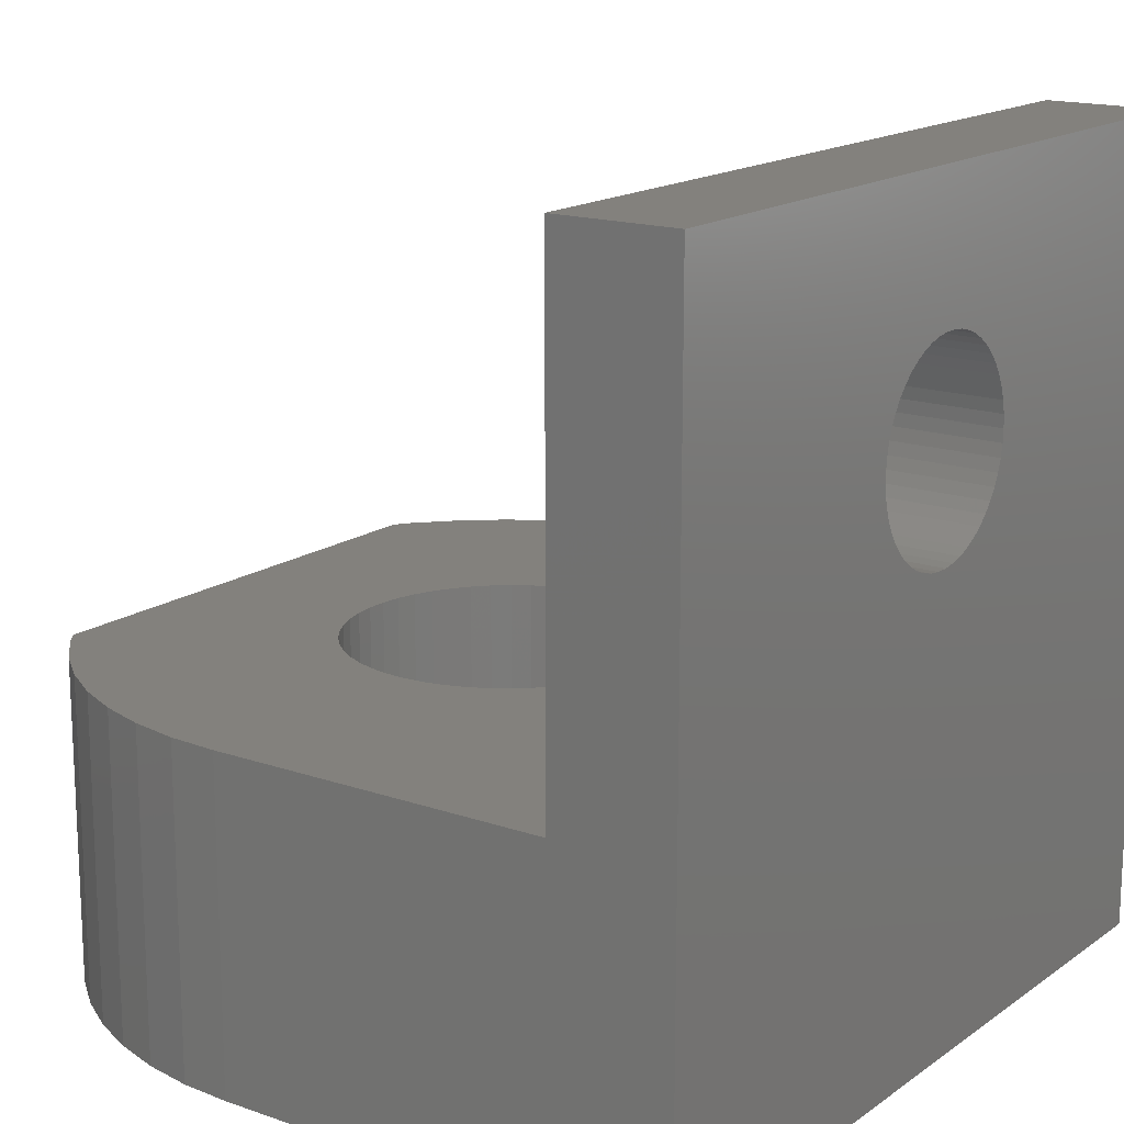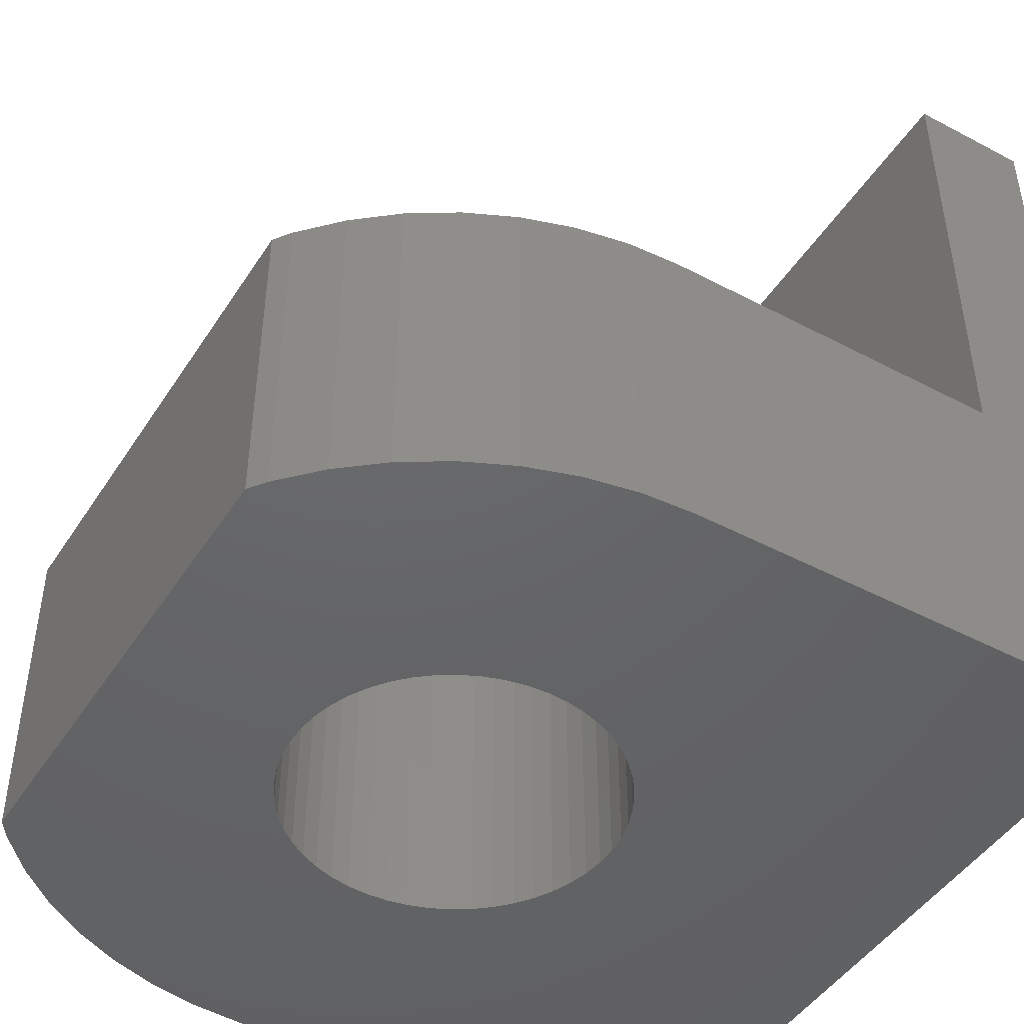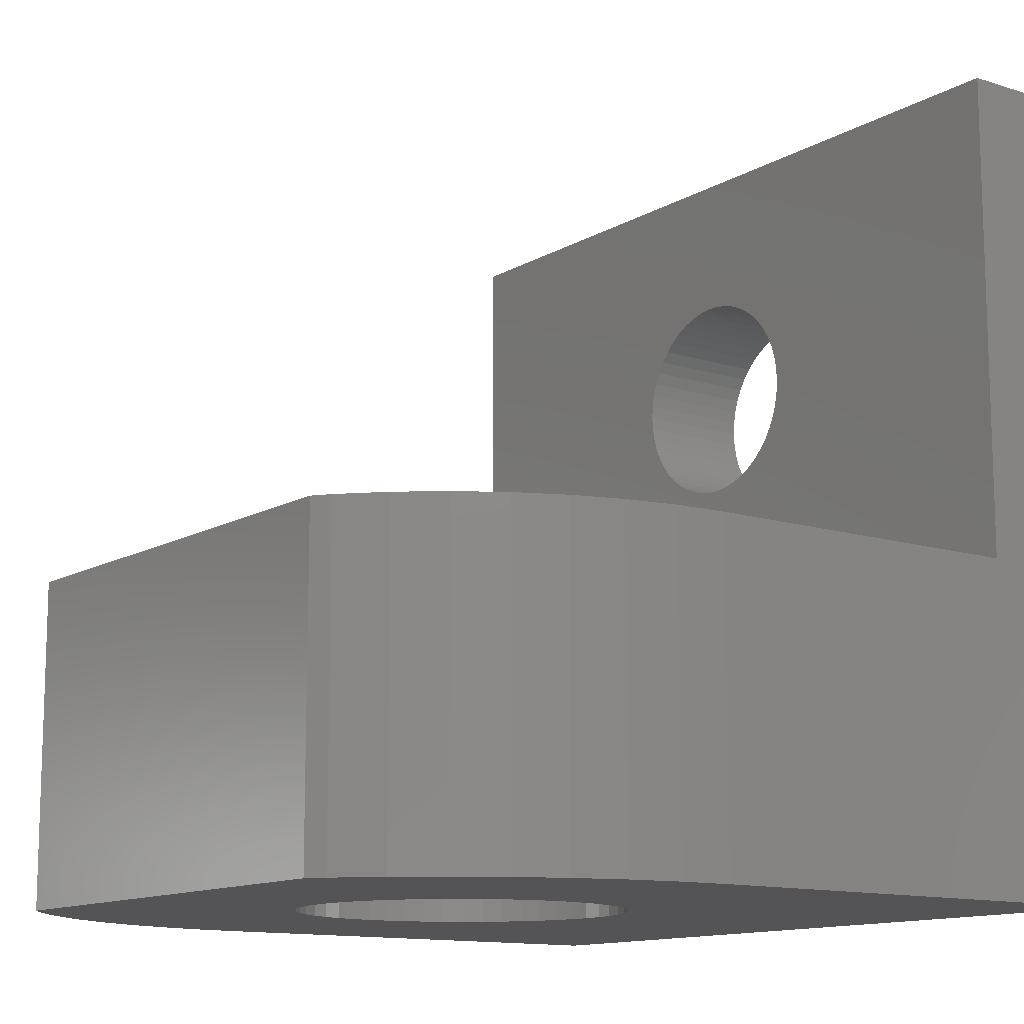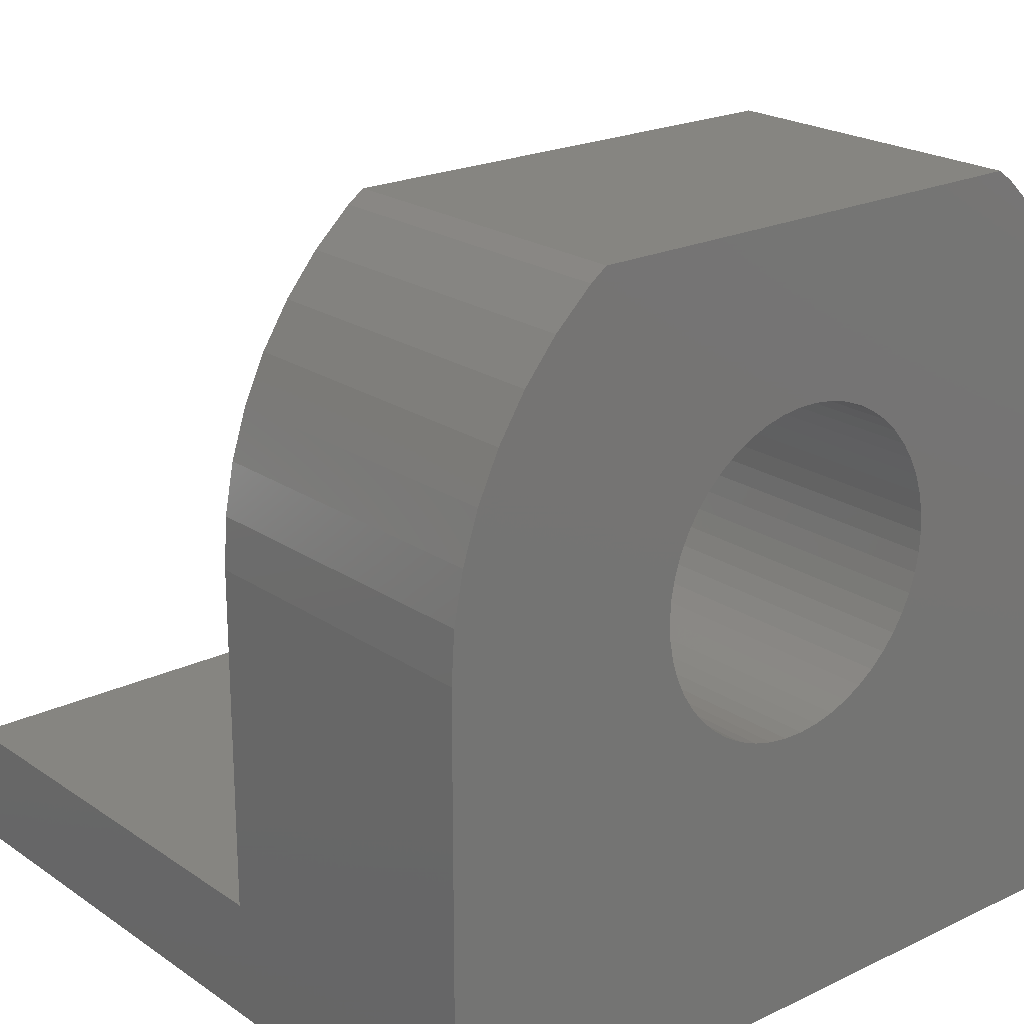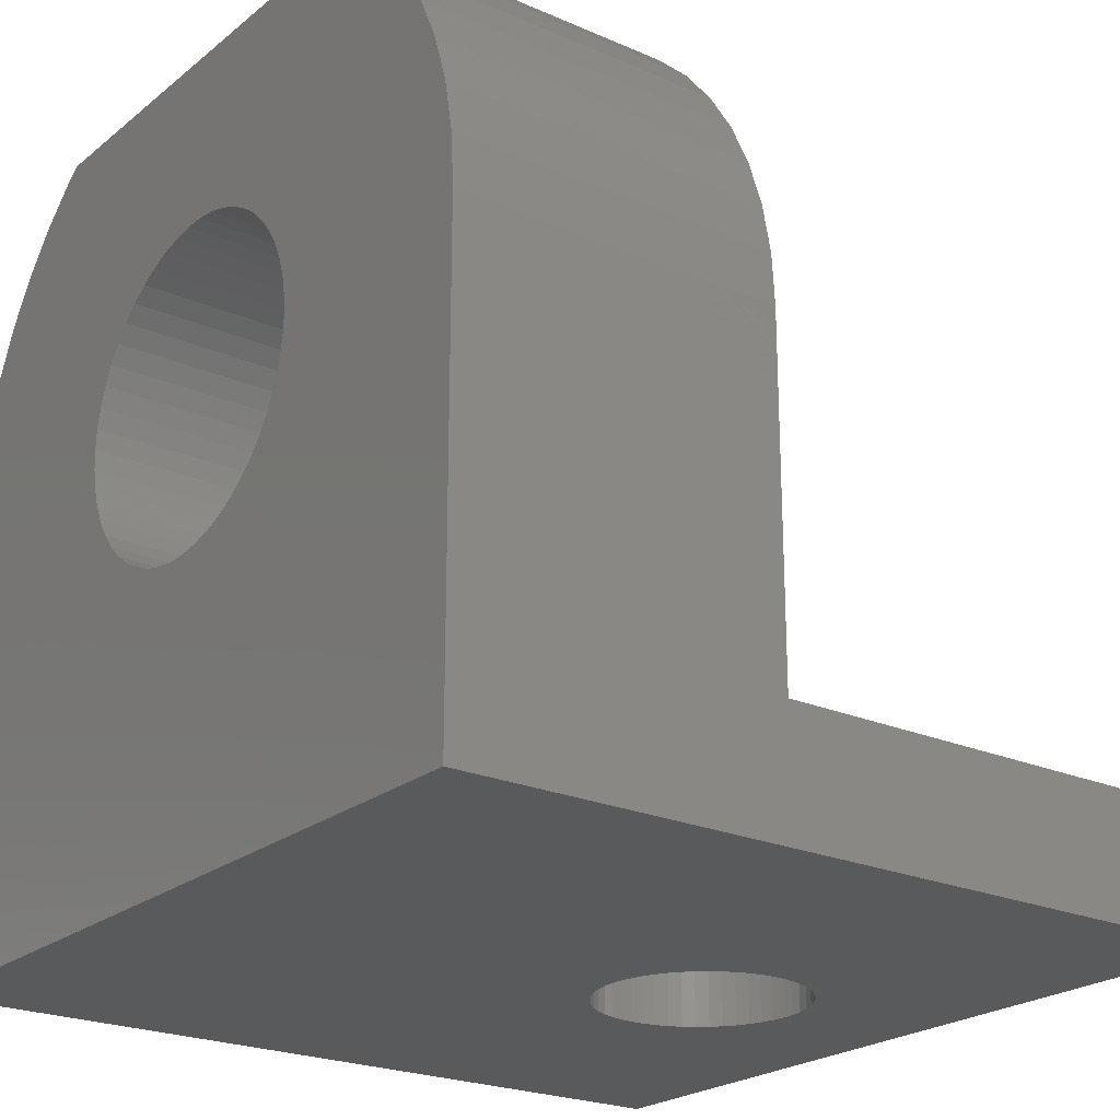
<metadata>
{"format":"stl","ext":"stl","renderer":"f3d","projection":"perspective","resolution":1024,"background":"white","views":[{"elev":16.1,"azim":125.5,"up":"+Y"},{"elev":-46.4,"azim":58.9,"up":"+Y"},{"elev":-12.5,"azim":53.3,"up":"+Y"},{"elev":21.4,"azim":-40.1,"up":"+Z"},{"elev":-22.8,"azim":53.2,"up":"+Z"}]}
</metadata>
<code>
# stl→obj: 272 verts, 548 faces
v -10 16 1.5
v -10 16 -1.5
v -10 4 1.5
v -10 -4 -1.5
v -10 -4 10
v -10 0 10
v -10 4 10
v 1.874 -4 0.1771
v 10 -4 -1.5
v 0.6279 -4 0.01973
v -0.6279 -4 0.01973
v 10 -4 10
v 9.921 -4 8.747
v 9.686 -4 7.513
v 9.298 -4 6.319
v 8.763 -4 5.182
v 8.09 -4 4.122
v 7.29 -4 3.155
v 6.374 -4 2.295
v 5.358 -4 1.557
v 4.258 -4 0.9517
v 3.09 -4 0.4894
v -1.874 -4 0.1771
v -3.09 -4 0.4894
v -4.258 -4 0.9517
v -5.358 -4 1.557
v -6.374 -4 2.295
v -7.29 -4 3.155
v -8.09 -4 4.122
v -8.763 -4 5.182
v -9.298 -4 6.319
v -9.686 -4 7.513
v -9.921 -4 8.747
v 0.788 12.43 -1.5
v 10 16 -1.5
v -2.53 9.68 -1.5
v -2.55 10 -1.5
v -2.47 9.366 -1.5
v -2.371 9.061 -1.5
v -2.235 8.772 -1.5
v -2.063 8.501 -1.5
v -1.859 8.254 -1.5
v -1.625 8.035 -1.5
v -1.086 7.693 -1.5
v -1.366 7.847 -1.5
v -0.788 7.575 -1.5
v -0.4778 7.495 -1.5
v -0.1601 7.455 -1.5
v 2.063 8.501 -1.5
v 1.859 8.254 -1.5
v 0.1601 7.455 -1.5
v 0.4778 7.495 -1.5
v 0.788 7.575 -1.5
v 1.086 7.693 -1.5
v 1.366 7.847 -1.5
v 1.625 8.035 -1.5
v 2.235 8.772 -1.5
v 2.371 9.061 -1.5
v 2.47 9.366 -1.5
v 2.53 9.68 -1.5
v 2.55 10 -1.5
v 1.366 12.15 -1.5
v 1.625 11.96 -1.5
v 2.53 10.32 -1.5
v 2.47 10.63 -1.5
v 2.371 10.94 -1.5
v 2.235 11.23 -1.5
v 2.063 11.5 -1.5
v 1.859 11.75 -1.5
v 0.4778 12.5 -1.5
v 0.1601 12.54 -1.5
v 1.086 12.31 -1.5
v -0.1601 12.54 -1.5
v -0.4778 12.5 -1.5
v -0.788 12.43 -1.5
v -1.086 12.31 -1.5
v -1.366 12.15 -1.5
v -1.625 11.96 -1.5
v -1.859 11.75 -1.5
v -2.063 11.5 -1.5
v -2.235 11.23 -1.5
v -2.371 10.94 -1.5
v -2.47 10.63 -1.5
v -2.53 10.32 -1.5
v 10 16 1.5
v 0.788 7.575 1.5
v 10 4 1.5
v -0.788 12.43 1.5
v -0.4778 12.5 1.5
v 0.4778 7.495 1.5
v -2.53 9.68 1.5
v -2.55 10 1.5
v -2.53 10.32 1.5
v 1.859 8.254 1.5
v 1.625 8.035 1.5
v -2.47 10.63 1.5
v 1.366 7.847 1.5
v -2.371 10.94 1.5
v 2.063 11.5 1.5
v 2.235 11.23 1.5
v -2.235 11.23 1.5
v 2.235 8.772 1.5
v 2.063 8.501 1.5
v -1.859 11.75 1.5
v -2.063 11.5 1.5
v -1.625 11.96 1.5
v -1.366 12.15 1.5
v -1.086 12.31 1.5
v -0.1601 12.54 1.5
v 0.1601 12.54 1.5
v 0.4778 12.5 1.5
v 0.788 12.43 1.5
v 1.859 11.75 1.5
v 2.371 9.061 1.5
v 2.371 10.94 1.5
v 1.086 12.31 1.5
v 1.366 12.15 1.5
v 1.625 11.96 1.5
v 2.47 10.63 1.5
v 2.53 10.32 1.5
v 2.55 10 1.5
v 2.53 9.68 1.5
v 2.47 9.366 1.5
v 1.086 7.693 1.5
v 0.1601 7.455 1.5
v -0.1601 7.455 1.5
v -0.4778 7.495 1.5
v -0.788 7.575 1.5
v -1.086 7.693 1.5
v -1.366 7.847 1.5
v -1.625 8.035 1.5
v -1.859 8.254 1.5
v -2.063 8.501 1.5
v -2.235 8.772 1.5
v -2.371 9.061 1.5
v -2.47 9.366 1.5
v -4 4 9.75
v -3.984 4 10
v -3.968 4 9.249
v -3.874 4 8.755
v -3.719 4 8.277
v -3.505 4 7.823
v -3.236 4 7.399
v -2.916 4 7.012
v -2.55 4 6.668
v -2.143 4 6.373
v -1.703 4 6.131
v -1.236 4 5.946
v -0.2512 4 5.758
v -0.7495 4 5.821
v 0.2512 4 5.758
v 0.7495 4 5.821
v 1.236 4 5.946
v 1.703 4 6.131
v 2.143 4 6.373
v 2.55 4 6.668
v 2.916 4 7.012
v 3.236 4 7.399
v 3.505 4 7.823
v 3.719 4 8.277
v 3.874 4 8.755
v 3.968 4 9.249
v 4 4 9.75
v 3.984 4 10
v 10 4 10
v -9.921 4 11.25
v -9.686 4 12.49
v -9.298 4 13.68
v -8.763 4 14.82
v -8.09 4 15.88
v -7.29 4 16.85
v -6.374 4 17.71
v -5.968 4 18
v 0.2512 4 13.74
v 5.968 4 18
v 0.7495 4 13.68
v 6.374 4 17.71
v 1.236 4 13.55
v 7.29 4 16.85
v 2.143 4 13.13
v 8.09 4 15.88
v 2.55 4 12.83
v 8.763 4 14.82
v 3.236 4 12.1
v 9.298 4 13.68
v 3.505 4 11.68
v 9.686 4 12.49
v 3.874 4 10.74
v 9.921 4 11.25
v 3.968 4 10.25
v 3.719 4 11.22
v 2.916 4 12.49
v 1.703 4 13.37
v -0.2512 4 13.74
v -0.7495 4 13.68
v -1.236 4 13.55
v -1.703 4 13.37
v -2.143 4 13.13
v -2.55 4 12.83
v -2.916 4 12.49
v -3.236 4 12.1
v -3.505 4 11.68
v -3.719 4 11.22
v -3.874 4 10.74
v -3.968 4 10.25
v -9.921 -4 11.25
v 10 0 10
v 9.921 -4 11.25
v 4 -4 9.75
v 3.968 -4 10.25
v 3.968 -4 9.249
v 3.874 -4 8.755
v 3.719 -4 8.277
v 3.505 -4 7.823
v 3.236 -4 7.399
v 2.916 -4 7.012
v 2.55 -4 6.668
v 2.143 -4 6.373
v 1.703 -4 6.131
v 1.236 -4 5.946
v 0.7495 -4 5.821
v 0.2512 -4 5.758
v -0.2512 -4 5.758
v -0.7495 -4 5.821
v -1.236 -4 5.946
v -1.703 -4 6.131
v -2.143 -4 6.373
v -2.55 -4 6.668
v -2.916 -4 7.012
v -3.236 -4 7.399
v -3.505 -4 7.823
v -3.719 -4 8.277
v -3.874 -4 8.755
v -3.968 -4 9.249
v -4 -4 9.75
v -3.968 -4 10.25
v -3.874 -4 10.74
v -3.719 -4 11.22
v -3.505 -4 11.68
v -3.236 -4 12.1
v -2.916 -4 12.49
v -2.55 -4 12.83
v -2.143 -4 13.13
v -1.703 -4 13.37
v -1.236 -4 13.55
v -0.7495 -4 13.68
v -0.2512 -4 13.74
v 0.2512 -4 13.74
v 0.7495 -4 13.68
v 1.236 -4 13.55
v 1.703 -4 13.37
v 2.143 -4 13.13
v 2.55 -4 12.83
v 2.916 -4 12.49
v 3.236 -4 12.1
v 3.505 -4 11.68
v 3.719 -4 11.22
v 3.874 -4 10.74
v 9.686 -4 12.49
v 9.298 -4 13.68
v 8.763 -4 14.82
v 8.09 -4 15.88
v 7.29 -4 16.85
v 6.374 -4 17.71
v 5.968 -4 18
v -5.968 -4 18
v -6.374 -4 17.71
v -7.29 -4 16.85
v -8.09 -4 15.88
v -8.763 -4 14.82
v -9.298 -4 13.68
v -9.686 -4 12.49
f 1 2 3
f 4 5 3
f 4 3 2
f 3 5 6
f 3 6 7
f 8 4 9
f 10 11 4
f 12 13 9
f 13 14 9
f 14 15 9
f 15 16 9
f 16 17 9
f 17 18 9
f 18 19 9
f 19 20 9
f 21 22 9
f 22 8 9
f 10 4 8
f 11 23 4
f 24 4 23
f 25 4 24
f 26 4 25
f 27 4 26
f 28 4 27
f 29 4 28
f 30 4 29
f 31 4 30
f 32 4 31
f 33 4 32
f 5 4 33
f 20 21 9
f 4 2 9
f 34 2 35
f 36 2 37
f 38 2 36
f 39 2 38
f 40 2 39
f 41 2 40
f 42 2 41
f 9 2 42
f 9 42 43
f 44 9 45
f 46 9 44
f 47 9 46
f 48 9 47
f 49 35 50
f 9 48 51
f 9 51 52
f 9 52 53
f 9 53 54
f 9 54 55
f 9 55 56
f 9 56 50
f 9 50 35
f 57 35 49
f 58 35 57
f 59 35 58
f 60 35 59
f 61 35 60
f 62 35 63
f 61 64 35
f 64 65 35
f 65 66 35
f 66 67 35
f 67 68 35
f 68 69 35
f 69 63 35
f 70 2 34
f 71 2 70
f 62 72 35
f 72 34 35
f 73 2 71
f 74 2 73
f 75 2 74
f 76 2 75
f 77 2 76
f 78 2 77
f 79 2 78
f 80 2 79
f 81 2 80
f 82 2 81
f 83 2 82
f 84 2 83
f 37 2 84
f 45 9 43
f 2 1 35
f 35 1 85
f 86 3 87
f 88 89 85
f 86 90 3
f 1 3 91
f 1 91 92
f 1 92 93
f 94 95 87
f 1 93 96
f 95 97 87
f 1 96 98
f 99 100 87
f 1 98 101
f 102 103 87
f 104 1 105
f 106 1 104
f 107 1 106
f 108 1 107
f 88 1 108
f 89 109 85
f 85 1 88
f 109 110 85
f 110 111 85
f 111 112 85
f 113 99 87
f 114 102 87
f 100 115 87
f 85 112 116
f 103 94 87
f 85 116 117
f 85 117 118
f 85 113 87
f 85 118 113
f 115 119 87
f 119 120 87
f 120 121 87
f 121 122 87
f 122 123 87
f 123 114 87
f 97 124 87
f 124 86 87
f 90 125 3
f 126 3 125
f 127 3 126
f 128 3 127
f 129 3 128
f 130 3 129
f 131 3 130
f 132 3 131
f 133 3 132
f 134 3 133
f 135 3 134
f 136 3 135
f 91 3 136
f 101 105 1
f 137 7 138
f 139 7 137
f 140 7 139
f 141 7 140
f 142 7 141
f 143 7 142
f 144 7 143
f 3 7 145
f 3 145 146
f 3 146 147
f 3 147 148
f 3 148 87
f 149 87 150
f 150 87 148
f 151 87 149
f 152 87 151
f 153 87 152
f 154 87 153
f 155 87 154
f 87 155 156
f 156 157 87
f 157 158 87
f 158 159 87
f 159 160 87
f 160 161 87
f 161 162 87
f 162 163 87
f 163 164 87
f 87 164 165
f 145 7 144
f 7 166 138
f 138 166 167
f 138 167 168
f 138 168 169
f 138 169 170
f 138 170 171
f 138 171 172
f 138 172 173
f 174 173 175
f 176 175 177
f 178 177 179
f 180 179 181
f 182 181 183
f 184 183 185
f 186 185 187
f 188 187 189
f 164 189 165
f 190 189 164
f 191 187 188
f 186 187 191
f 184 185 186
f 192 183 184
f 182 183 192
f 180 181 182
f 193 179 180
f 178 179 193
f 176 177 178
f 174 175 176
f 194 173 174
f 195 173 194
f 196 173 195
f 197 173 196
f 198 173 197
f 199 173 198
f 200 173 199
f 201 173 200
f 202 173 201
f 203 173 202
f 204 173 203
f 205 173 204
f 138 173 205
f 188 189 190
f 5 206 6
f 6 206 166
f 6 166 7
f 87 9 35
f 87 165 12
f 12 9 87
f 207 12 165
f 85 87 35
f 84 93 92
f 37 84 92
f 92 91 36
f 37 92 36
f 83 96 93
f 84 83 93
f 82 98 96
f 83 82 96
f 81 101 98
f 82 81 98
f 80 105 101
f 81 80 101
f 79 104 105
f 80 79 105
f 78 106 104
f 79 78 104
f 77 107 106
f 78 77 106
f 76 108 107
f 77 76 107
f 75 88 108
f 76 75 108
f 74 89 88
f 75 74 88
f 73 109 89
f 74 73 89
f 71 110 109
f 73 71 109
f 70 111 110
f 71 70 110
f 34 112 111
f 70 34 111
f 72 116 112
f 34 72 112
f 62 117 116
f 72 62 116
f 63 118 117
f 62 63 117
f 69 113 118
f 63 69 118
f 99 113 68
f 68 113 69
f 100 99 67
f 67 99 68
f 115 100 66
f 66 100 67
f 119 115 65
f 65 115 66
f 120 119 64
f 64 119 65
f 121 120 61
f 61 120 64
f 121 61 122
f 122 61 60
f 122 60 123
f 123 60 59
f 123 59 114
f 114 59 58
f 114 58 102
f 102 58 57
f 102 57 103
f 103 57 49
f 103 49 94
f 94 49 50
f 94 50 95
f 95 50 56
f 95 56 97
f 97 56 55
f 97 55 124
f 124 55 54
f 124 54 86
f 86 54 53
f 86 53 90
f 90 53 52
f 90 52 125
f 125 52 51
f 125 51 126
f 126 51 48
f 126 48 127
f 127 48 47
f 127 47 128
f 128 47 46
f 128 46 129
f 129 46 44
f 129 44 130
f 130 44 45
f 130 45 131
f 131 45 43
f 131 43 132
f 132 43 42
f 133 132 42
f 41 133 42
f 134 133 41
f 40 134 41
f 135 134 40
f 39 135 40
f 136 135 39
f 38 136 39
f 91 136 38
f 36 91 38
f 189 208 12
f 165 189 207
f 207 189 12
f 164 163 209
f 164 209 190
f 209 210 190
f 163 162 209
f 209 162 211
f 162 161 211
f 211 161 212
f 161 160 212
f 212 160 213
f 160 159 213
f 213 159 214
f 159 158 214
f 214 158 215
f 158 157 215
f 215 157 216
f 216 157 156
f 217 216 156
f 217 156 155
f 218 217 155
f 218 155 154
f 219 218 154
f 219 154 153
f 220 219 153
f 220 153 152
f 221 220 152
f 221 152 151
f 222 221 151
f 222 151 149
f 223 222 149
f 223 149 150
f 224 223 150
f 224 150 148
f 225 224 148
f 225 148 147
f 226 225 147
f 226 147 146
f 227 226 146
f 227 146 145
f 228 227 145
f 228 145 144
f 229 228 144
f 229 144 143
f 230 229 143
f 230 143 142
f 231 230 142
f 231 142 141
f 232 231 141
f 232 141 140
f 233 232 140
f 233 140 139
f 234 233 139
f 234 139 137
f 235 234 137
f 137 138 236
f 236 138 205
f 137 236 235
f 205 204 237
f 236 205 237
f 204 203 238
f 237 204 238
f 203 202 239
f 238 203 239
f 202 201 240
f 239 202 240
f 201 200 241
f 240 201 241
f 199 242 200
f 200 242 241
f 198 243 199
f 199 243 242
f 197 244 198
f 198 244 243
f 196 245 197
f 197 245 244
f 195 246 196
f 196 246 245
f 194 247 195
f 195 247 246
f 174 248 194
f 194 248 247
f 176 249 174
f 174 249 248
f 178 250 176
f 176 250 249
f 193 251 178
f 178 251 250
f 180 252 193
f 193 252 251
f 182 253 180
f 180 253 252
f 192 254 182
f 182 254 253
f 184 255 192
f 192 255 254
f 186 256 184
f 184 256 255
f 191 257 186
f 186 257 256
f 188 258 191
f 191 258 257
f 190 210 188
f 188 210 258
f 187 259 208
f 189 187 208
f 185 260 259
f 187 185 259
f 183 261 260
f 185 183 260
f 181 262 261
f 183 181 261
f 179 263 262
f 181 179 262
f 177 264 263
f 179 177 263
f 177 175 265
f 264 177 265
f 265 175 173
f 266 265 173
f 172 267 266
f 173 172 266
f 171 268 267
f 172 171 267
f 269 268 170
f 170 268 171
f 270 269 169
f 169 269 170
f 271 270 168
f 168 270 169
f 272 271 167
f 167 271 168
f 206 272 166
f 166 272 167
f 206 5 33
f 31 206 32
f 32 206 33
f 30 206 31
f 29 206 30
f 28 206 29
f 27 206 28
f 26 206 27
f 25 206 26
f 24 206 25
f 23 206 24
f 11 206 23
f 10 206 11
f 8 206 10
f 22 206 8
f 21 206 22
f 20 206 21
f 227 206 20
f 227 228 206
f 222 223 19
f 214 215 15
f 247 248 262
f 255 256 259
f 251 252 261
f 248 249 262
f 264 206 263
f 265 206 264
f 266 206 265
f 267 206 266
f 268 206 267
f 269 206 268
f 270 206 269
f 271 206 270
f 272 206 271
f 219 220 18
f 238 239 206
f 236 237 206
f 215 216 16
f 237 238 206
f 212 213 14
f 258 210 12
f 209 211 13
f 241 242 206
f 256 257 208
f 241 206 240
f 243 244 206
f 253 254 260
f 243 206 242
f 245 246 263
f 250 251 261
f 245 206 244
f 263 206 245
f 263 246 262
f 246 247 262
f 262 249 261
f 249 250 261
f 261 252 260
f 252 253 260
f 260 254 259
f 254 255 259
f 259 256 208
f 239 240 206
f 208 257 12
f 257 258 12
f 12 210 13
f 210 209 13
f 13 211 14
f 211 212 14
f 14 213 15
f 213 214 15
f 15 215 16
f 235 236 206
f 16 216 17
f 216 217 17
f 17 218 18
f 230 231 206
f 218 219 18
f 18 220 19
f 231 232 206
f 220 221 19
f 221 222 19
f 19 223 20
f 223 224 20
f 224 225 20
f 225 226 20
f 226 227 20
f 228 229 206
f 229 230 206
f 232 233 206
f 217 218 17
f 233 234 206
f 234 235 206

</code>
